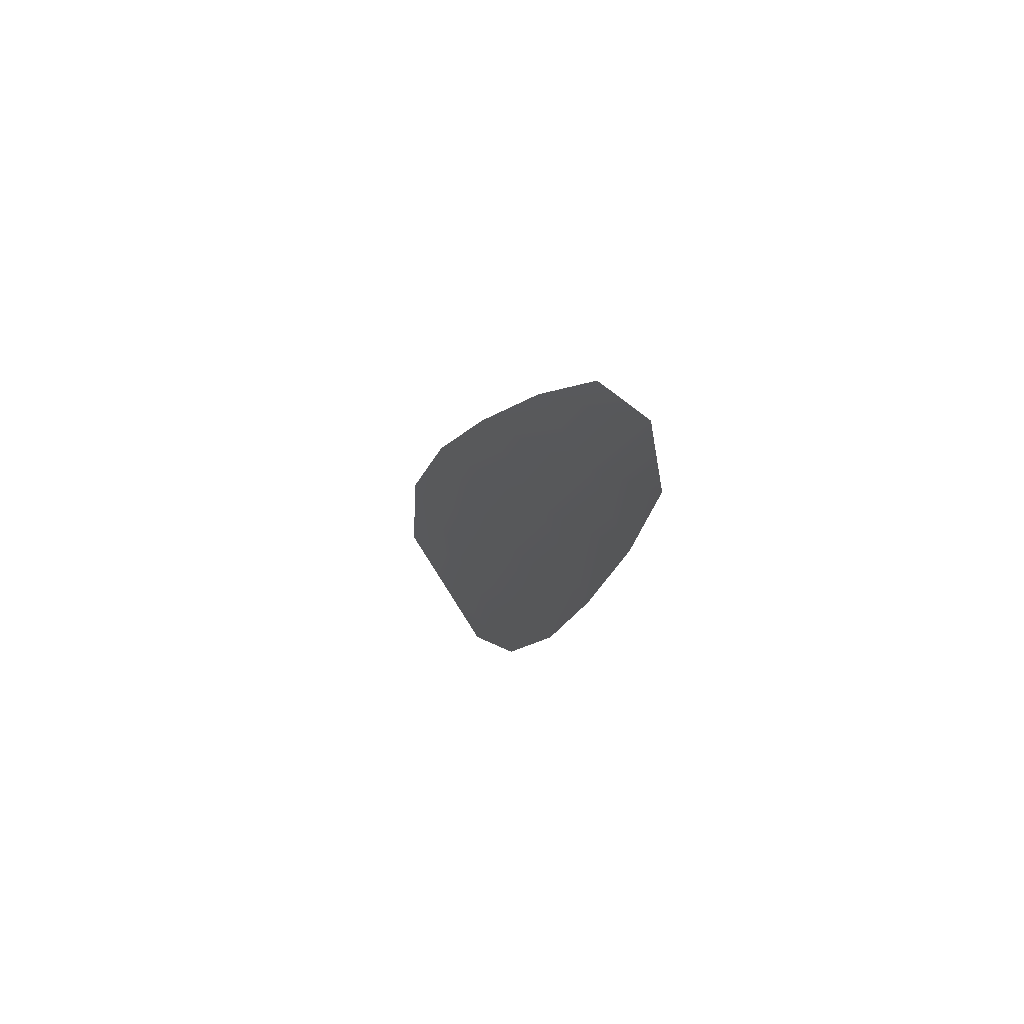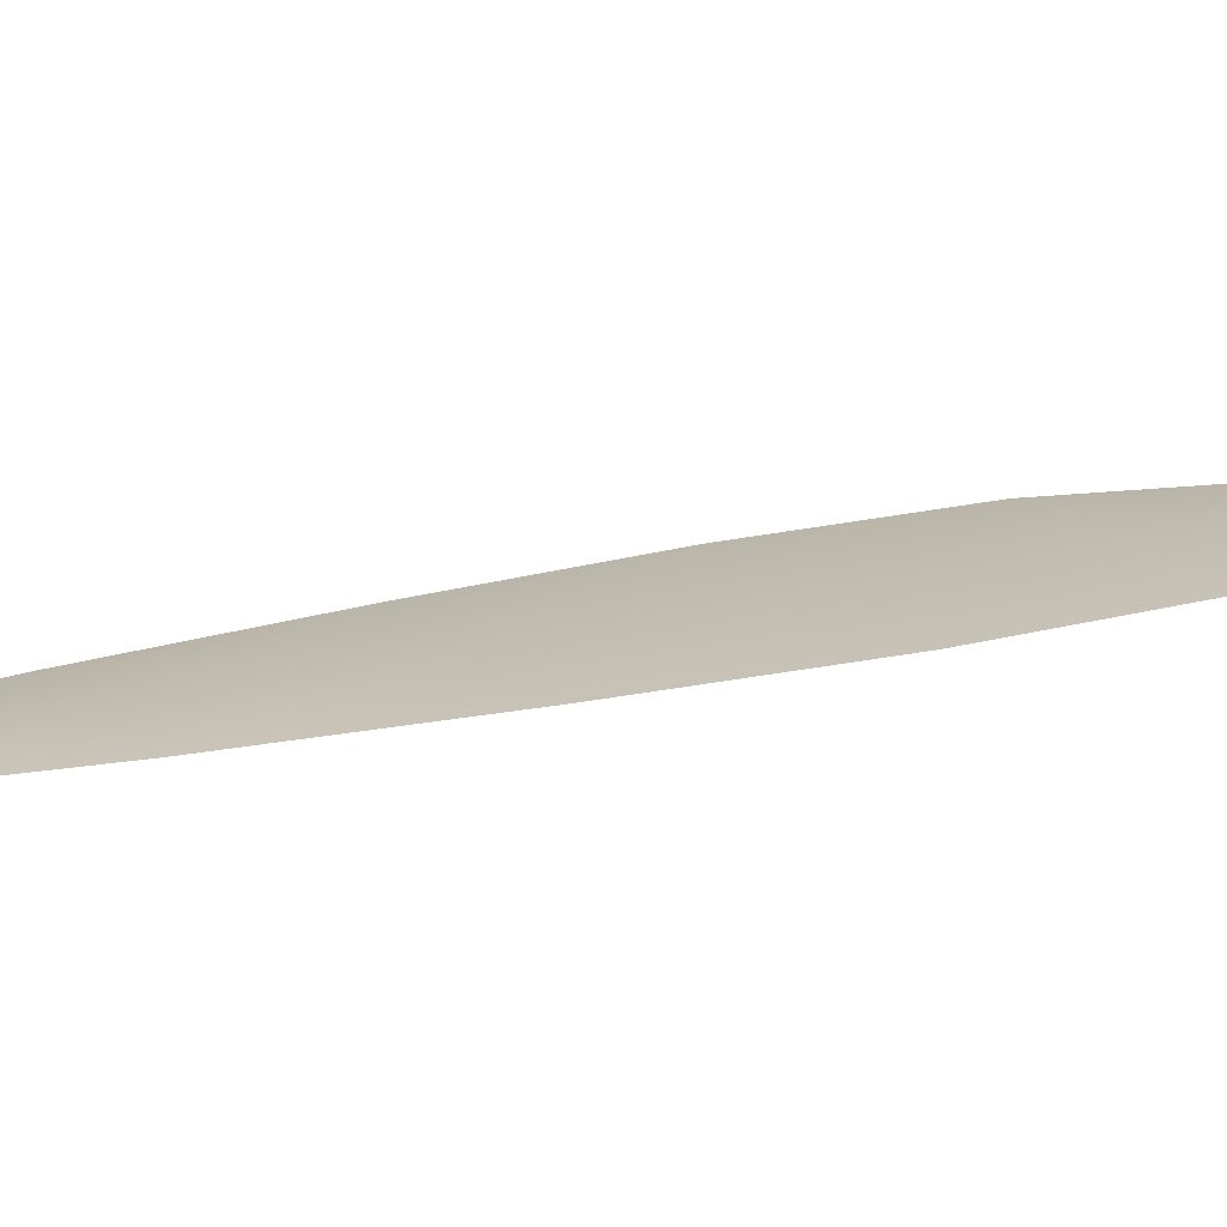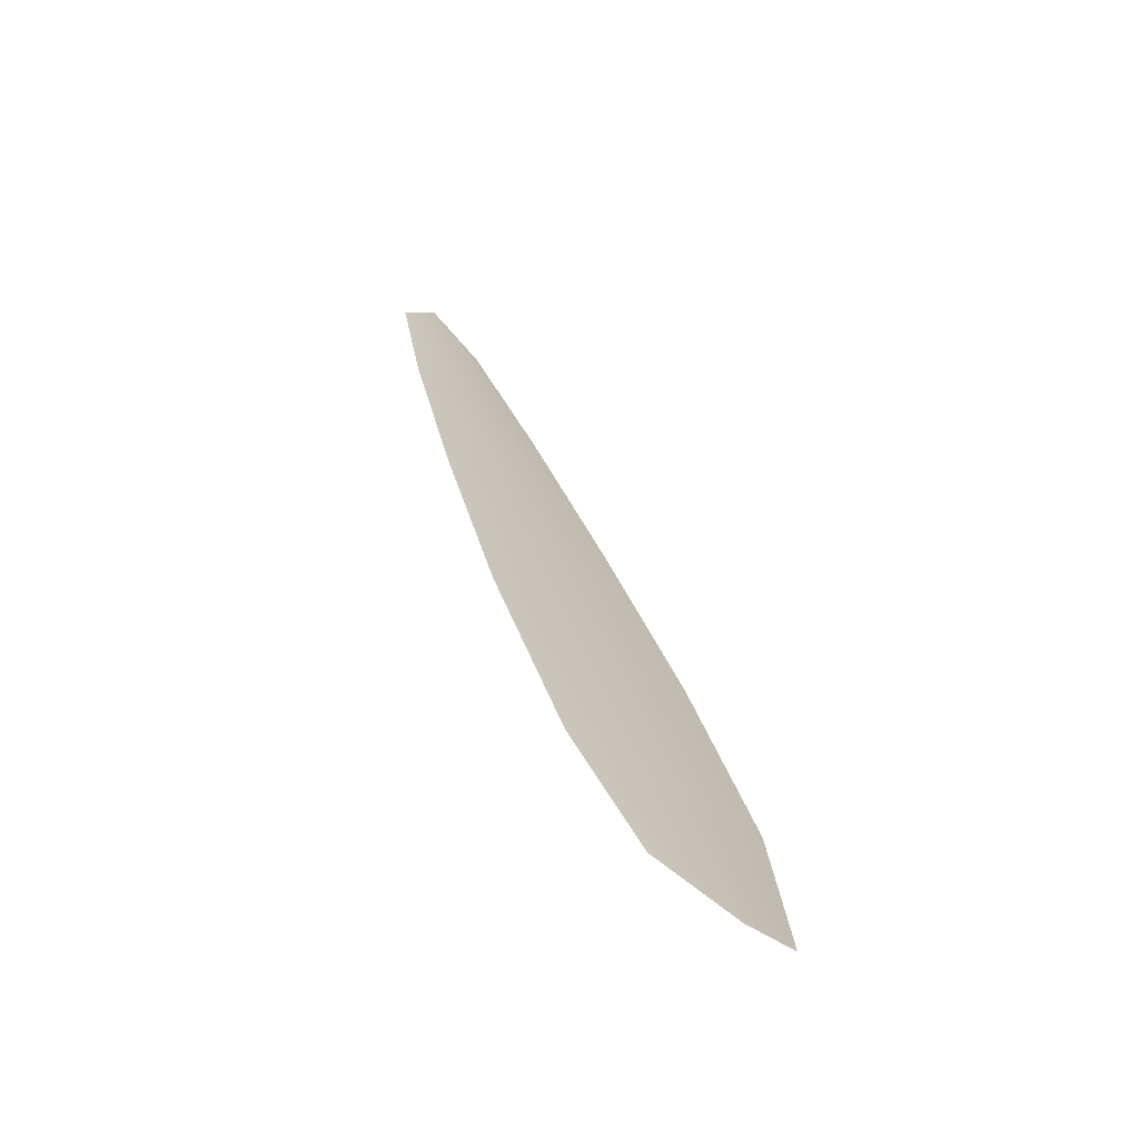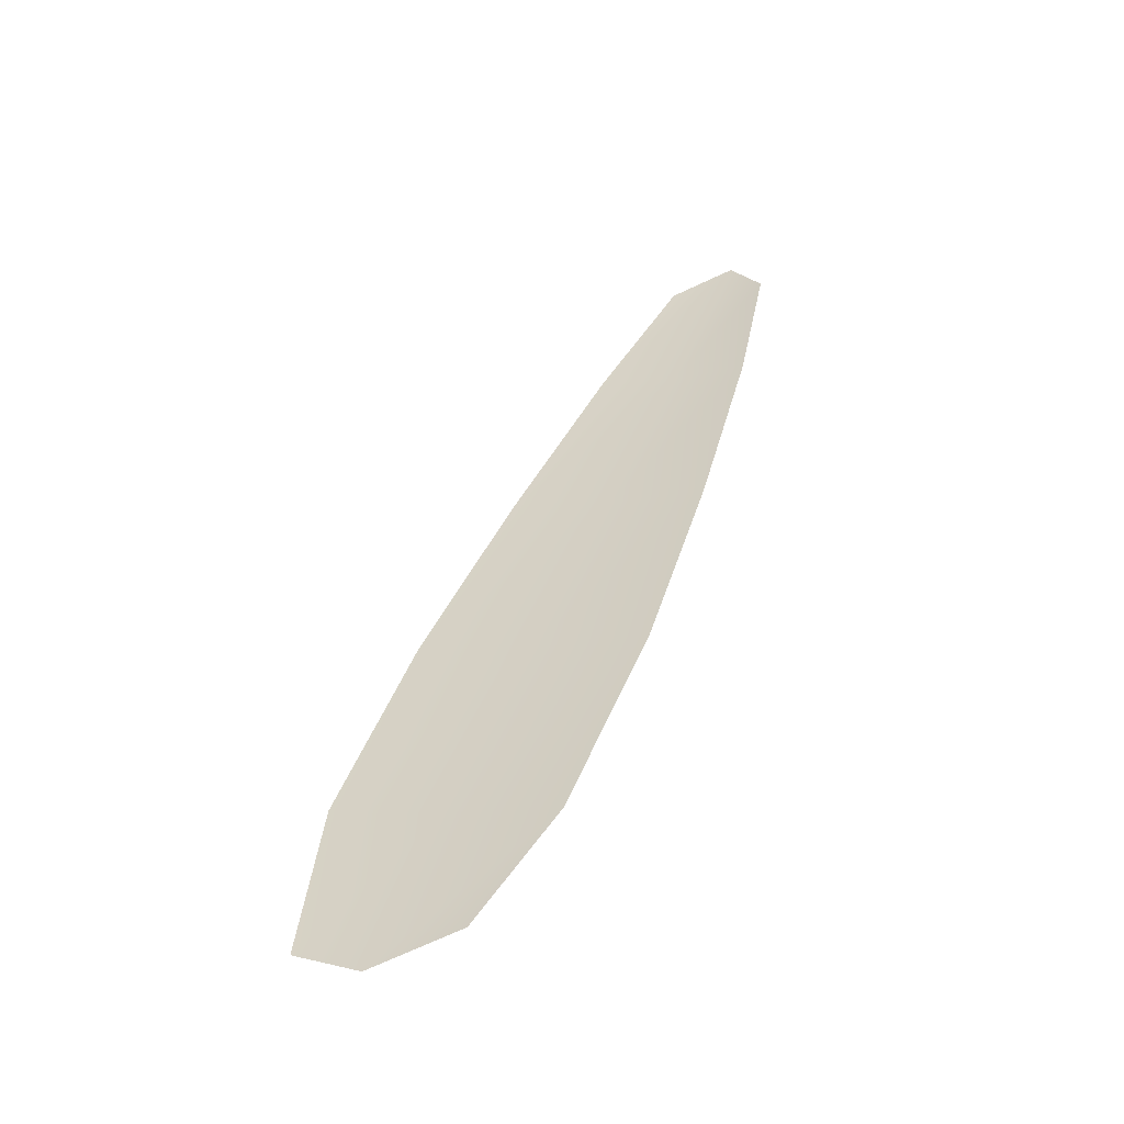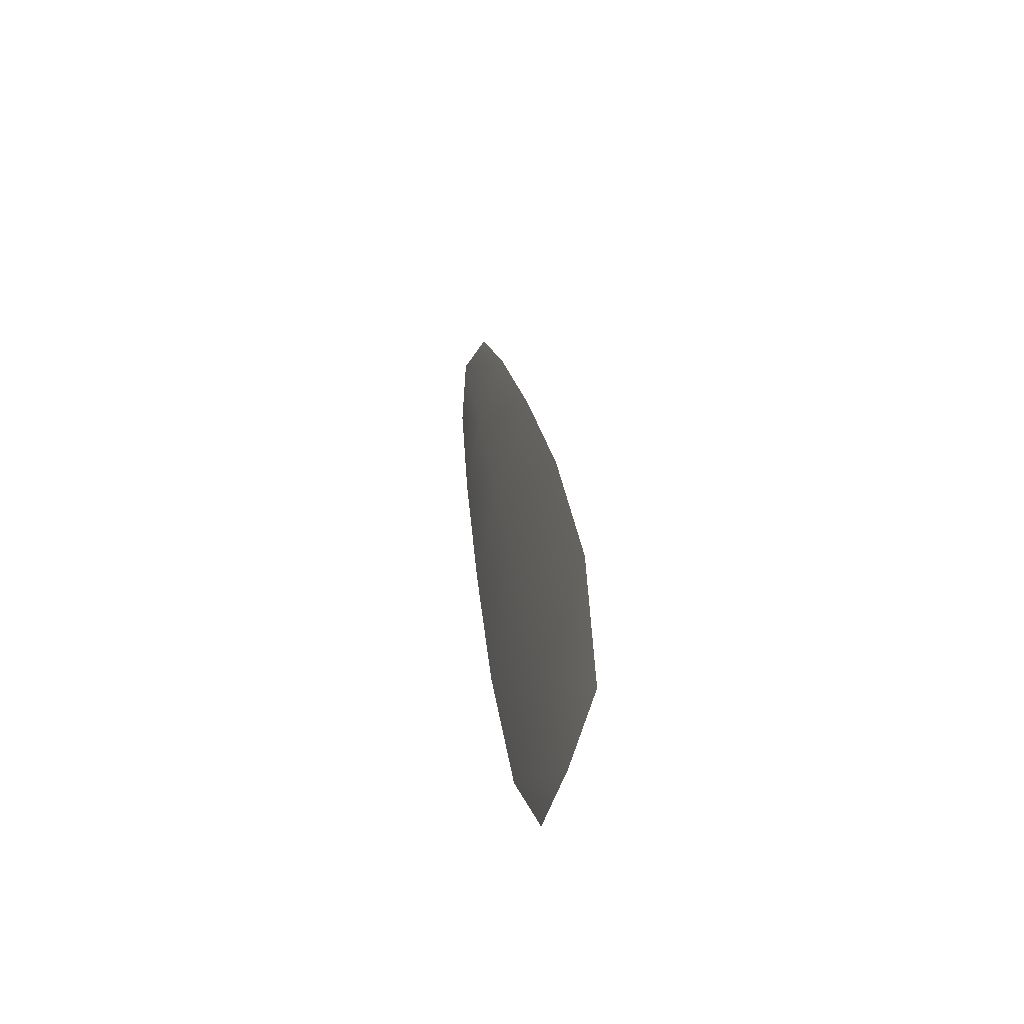
<metadata>
{"format":"obj","ext":"obj","renderer":"f3d","projection":"perspective","resolution":1024,"background":"white","views":[{"elev":62.6,"azim":-122.4,"up":"+Y"},{"elev":16.5,"azim":-98.8,"up":"+Z"},{"elev":-69.7,"azim":-39.8,"up":"+Y"},{"elev":-55.7,"azim":-159.6,"up":"+Y"},{"elev":-47.0,"azim":73.5,"up":"+Y"}]}
</metadata>
<code>
o feather_flight_primary_010
v 0.4294 0.3731 0.1082
v 0.4114 0.3661 0.1082
v 0.4967 0.2077 0.1082
v 0.4683 0.2033 0.1082
v 0.4171 0.3781 0.1092
v 0.485 0.2012 0.1092
v 0.4452 0.3467 0.1082
v 0.4634 0.3116 0.1082
v 0.4801 0.2759 0.1082
v 0.4935 0.2389 0.1082
v 0.4535 0.2235 0.1082
v 0.4387 0.26 0.1082
v 0.4273 0.2977 0.1082
v 0.4173 0.336 0.1082
v 0.4312 0.3414 0.1092
v 0.4453 0.3047 0.1092
v 0.4594 0.2679 0.1092
v 0.4735 0.2312 0.1092
f 18 10 3 6
f 11 18 6 4
f 5 1 7 15
f 15 7 8 16
f 16 8 9 17
f 17 9 10 18
f 2 5 15 14
f 14 15 16 13
f 13 16 17 12
f 12 17 18 11

</code>
